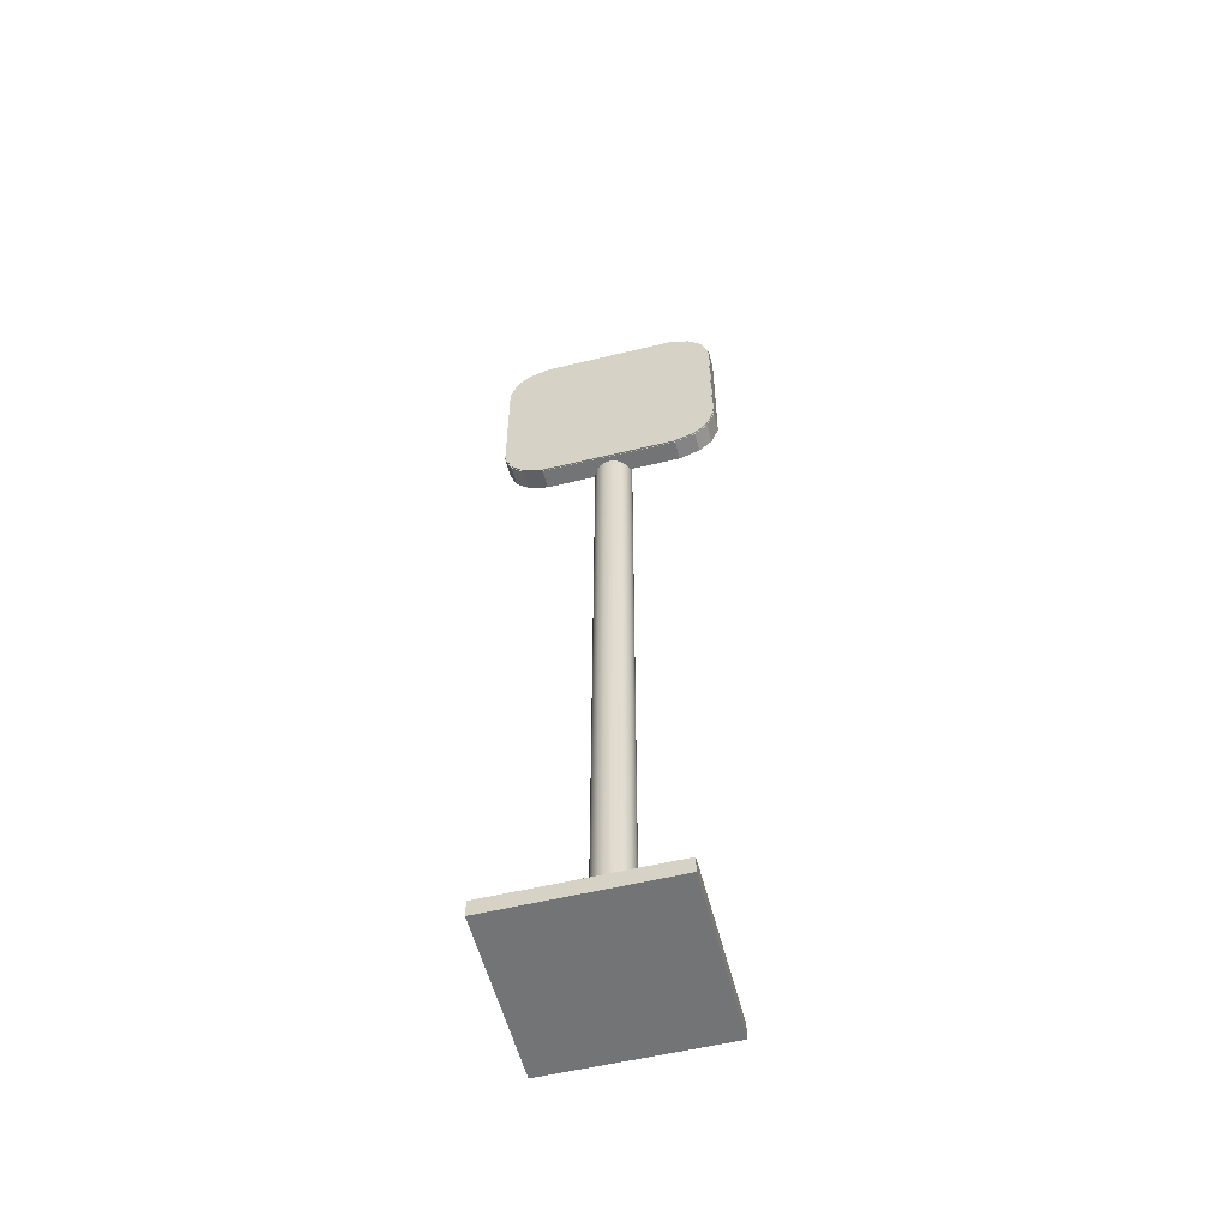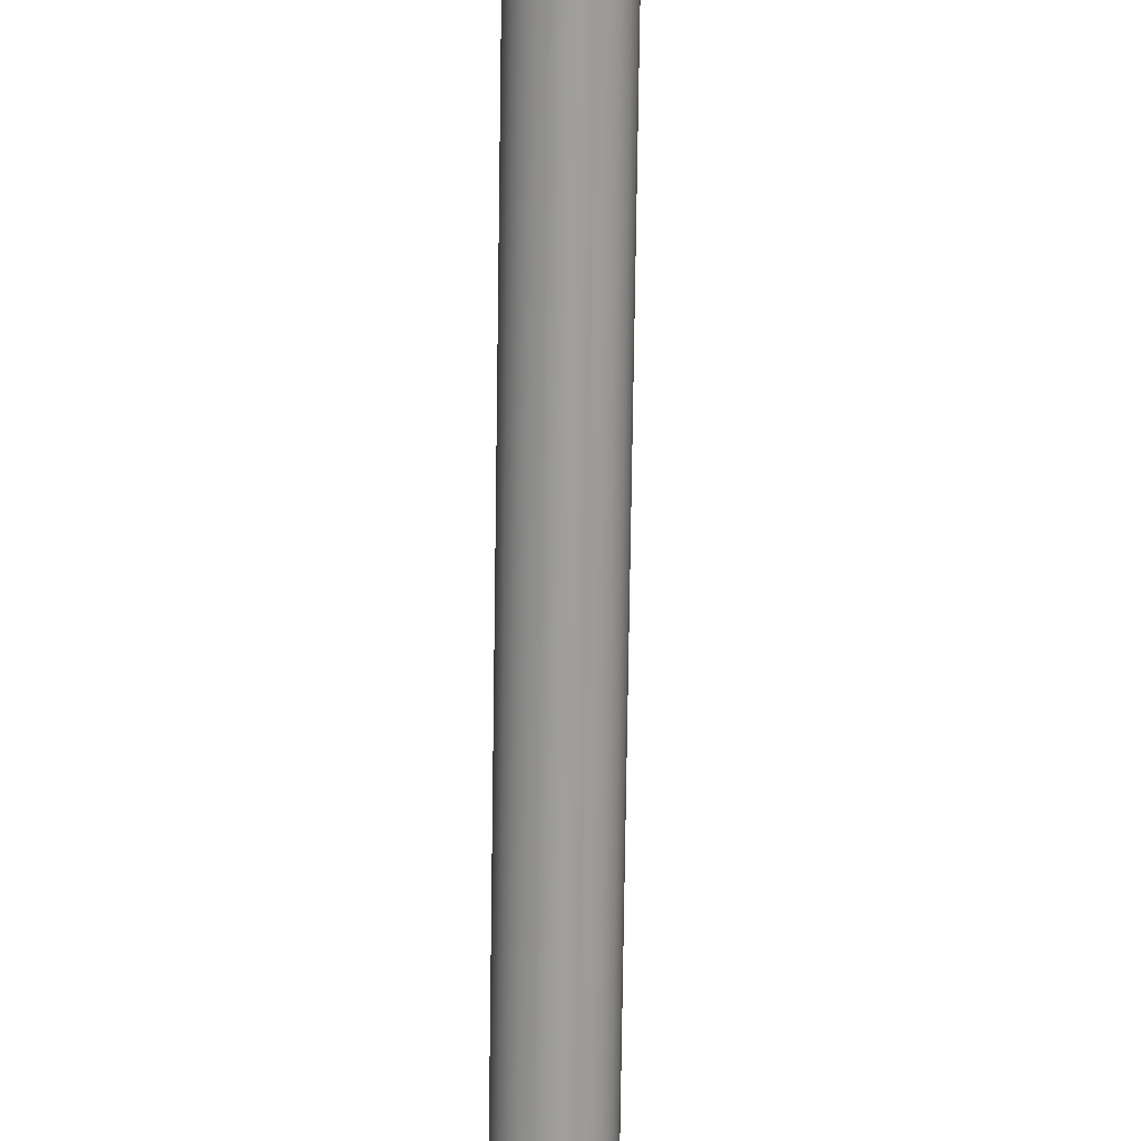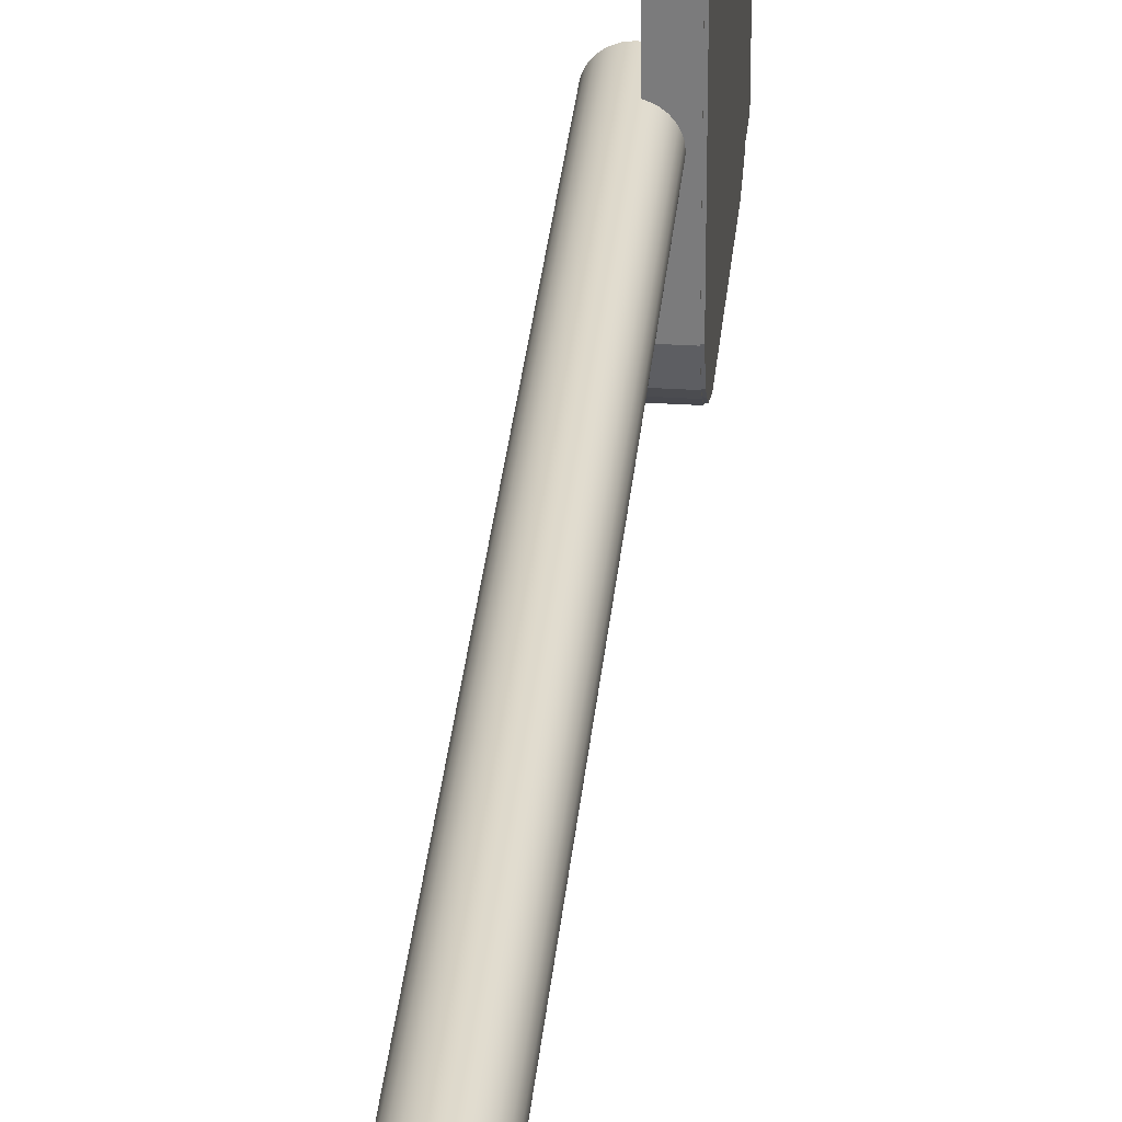
<metadata>
{"format":"obj","ext":"obj","renderer":"f3d","projection":"perspective","resolution":1024,"background":"white","views":[{"elev":-56.1,"azim":104.2,"up":"+Y"},{"elev":-71.0,"azim":-0.8,"up":"+Z"},{"elev":30.9,"azim":5.2,"up":"+Z"}]}
</metadata>
<code>
o SketchUp.001_ID10.000
v 0.02015 0.1584 -0.02128
v 0.02078 0.1584 -0.02047
v 0.02078 0.1584 -0.02047
v 0.0184 0.1584 -0.0223
v 0.01934 0.1584 -0.0219
v 0.01934 0.1584 -0.0219
v 0.02015 0.1584 -0.01573
v 0.01934 0.1584 -0.01511
v 0.01934 0.1584 -0.01511
v 0.01637 0.1584 -0.0223
v 0.01738 0.1584 -0.02243
v 0.01738 0.1584 -0.02243
v 0.01461 0.1584 -0.02128
v 0.01542 0.1584 -0.0219
v 0.01542 0.1584 -0.0219
v 0.01637 0.1584 -0.01472
v 0.01542 0.1584 -0.01511
v 0.01542 0.1584 -0.01511
v 0.01359 0.1584 -0.01952
v 0.01398 0.1584 -0.02047
v 0.01398 0.1584 -0.02047
v 0.02117 0.1584 -0.01749
v 0.02078 0.1584 -0.01654
v 0.02078 0.1584 -0.01654
v 0.0184 0.1584 -0.0223
v 0.01461 0.1584 -0.01573
v 0.01398 0.1584 -0.01654
v 0.01398 0.1584 -0.01654
v 0.01346 0.1584 -0.01851
v 0.01359 0.1584 -0.01952
v 0.02117 0.1584 -0.01749
v 0.0184 0.1584 -0.01472
v 0.01738 0.1584 -0.01458
v 0.01738 0.1584 -0.01458
v 0.02015 0.1584 -0.02128
v 0.02015 0.1584 -0.01573
v 0.0184 0.1584 -0.01472
v 0.01637 0.1584 -0.0223
v 0.01359 0.1584 -0.01749
v 0.01346 0.1584 -0.01851
v 0.01637 0.1584 -0.01472
v 0.01461 0.1584 -0.02128
v 0.02117 0.1584 -0.01952
v 0.0213 0.1584 -0.01851
v 0.0213 0.1584 -0.01851
v 0.0213 0.002205 -0.01851
v 0.0213 0.09175 -0.01851
v 0.01359 0.1584 -0.01749
v 0.01461 0.1584 -0.01573
v 0.01461 0.1584 -0.02128
v 0.01542 0.002205 -0.0219
v 0.01461 0.002205 -0.02128
v 0.01542 0.1584 -0.0219
v 0.01398 0.002205 -0.02047
v 0.01398 0.1584 -0.02047
v 0.01359 0.002205 -0.01952
v 0.01359 0.1584 -0.01952
v 0.01346 0.002205 -0.01851
v 0.01346 0.1584 -0.01851
v 0.01359 0.002205 -0.01749
v 0.01359 0.1584 -0.01749
v 0.01398 0.002205 -0.01654
v 0.01398 0.1584 -0.01654
v 0.01461 0.002205 -0.01573
v 0.01461 0.1584 -0.01573
v 0.01542 0.1584 -0.01511
v 0.01542 0.002205 -0.01511
v 0.01637 0.1584 -0.01472
v 0.01637 0.002205 -0.01472
v 0.01738 0.09175 -0.01458
v 0.01738 0.002205 -0.01458
v 0.01738 0.1584 -0.01458
v 0.0184 0.1584 -0.01472
v 0.0184 0.002205 -0.01472
v 0.01934 0.1584 -0.01511
v 0.01934 0.002205 -0.01511
v 0.02015 0.1584 -0.01573
v 0.02015 0.002205 -0.01573
v 0.02078 0.002205 -0.01654
v 0.02078 0.1584 -0.01654
v 0.02117 0.002205 -0.01749
v 0.02117 0.1584 -0.01749
v 0.02117 0.002205 -0.01952
v 0.02117 0.1584 -0.01952
v 0.02078 0.002205 -0.02047
v 0.02078 0.1584 -0.02047
v 0.02015 0.002205 -0.02128
v 0.02015 0.1584 -0.02128
v 0.01934 0.1584 -0.0219
v 0.01934 0.002205 -0.0219
v 0.0184 0.1584 -0.0223
v 0.0184 0.002205 -0.0223
v 0.01738 0.09175 -0.02243
v 0.01738 0.002205 -0.02243
v 0.01738 0.1584 -0.02243
v 0.01637 0.1584 -0.0223
v 0.01637 0.002205 -0.0223
f 1 2 3
f 4 5 6
f 7 8 9
f 10 11 12
f 13 14 15
f 16 17 18
f 19 20 21
f 22 23 24
f 12 25 4
f 26 27 28
f 29 30 19
f 3 31 22
f 32 33 34
f 6 35 1
f 24 36 7
f 9 37 32
f 15 38 10
f 39 40 29
f 34 41 16
f 21 42 13
f 3 22 43
f 43 22 44
f 45 46 47
f 48 30 40
f 30 48 20
f 20 48 27
f 20 27 42
f 42 27 49
f 42 49 14
f 14 49 17
f 14 17 38
f 38 17 41
f 38 41 11
f 11 41 33
f 11 33 37
f 11 37 25
f 25 37 5
f 5 37 8
f 5 8 35
f 35 8 36
f 35 36 2
f 2 36 23
f 2 23 31
f 28 48 39
f 18 49 26
f 1 35 2
f 4 25 5
f 7 36 8
f 10 38 11
f 13 42 14
f 16 41 17
f 19 30 20
f 22 31 23
f 12 11 25
f 26 49 27
f 29 40 30
f 3 2 31
f 32 37 33
f 6 5 35
f 24 23 36
f 9 8 37
f 15 14 38
f 39 48 40
f 34 33 41
f 21 20 42
f 28 27 48
f 18 17 49
f 50 51 52
f 51 50 53
f 50 54 55
f 54 50 52
f 55 56 57
f 56 55 54
f 57 58 59
f 58 57 56
f 59 60 61
f 60 59 58
f 61 62 63
f 62 61 60
f 63 64 65
f 64 63 62
f 66 64 67
f 64 66 65
f 68 67 69
f 67 68 66
f 70 69 71
f 69 70 68
f 68 70 72
f 73 71 74
f 71 73 70
f 70 73 72
f 75 74 76
f 74 75 73
f 77 76 78
f 76 77 75
f 79 77 78
f 77 79 80
f 81 80 79
f 80 81 82
f 46 82 81
f 82 46 45
f 83 47 46
f 47 83 45
f 45 83 84
f 85 84 83
f 84 85 86
f 87 86 85
f 86 87 88
f 89 87 90
f 87 89 88
f 91 90 92
f 90 91 89
f 93 92 94
f 92 93 91
f 91 93 95
f 96 94 97
f 94 96 93
f 93 96 95
f 53 97 51
f 97 53 96
o SketchUp_ID2.000
v 0.03531 -0.000701 -0.03543
v 0.000371 -0.000701 -0.000492
v 0.000371 -0.000701 -0.03543
v 0.03531 -0.000701 -0.000492
v 0.000371 0.00264 -0.03543
v 0.000371 -0.000701 -0.000492
v 0.000371 0.00264 -0.000492
v 0.000371 -0.000701 -0.03543
v 0.000371 0.00264 -0.03543
v 0.03531 -0.000701 -0.03543
v 0.000371 -0.000701 -0.03543
v 0.03531 0.00264 -0.03543
v 0.03531 -0.000701 -0.03543
v 0.03531 0.00264 -0.000492
v 0.03531 -0.000701 -0.000492
v 0.03531 0.00264 -0.03543
v 0.03531 0.00264 -0.000492
v 0.000371 -0.000701 -0.000492
v 0.03531 -0.000701 -0.000492
v 0.000371 0.00264 -0.000492
v 0.000371 0.00264 -0.000492
v 0.01406 0.00264 -0.01578
v 0.000371 0.00264 -0.03543
v 0.01475 0.00264 -0.01487
v 0.01566 0.00264 -0.01418
v 0.03531 0.00264 -0.000492
v 0.01362 0.00264 -0.01683
v 0.01347 0.00264 -0.01796
v 0.01671 0.00264 -0.01374
v 0.01784 0.00264 -0.01359
v 0.01897 0.00264 -0.01374
v 0.02002 0.00264 -0.01418
v 0.02093 0.00264 -0.01487
v 0.02162 0.00264 -0.01578
v 0.02206 0.00264 -0.01683
v 0.02221 0.00264 -0.01796
v 0.01566 0.00264 -0.02174
v 0.03531 0.00264 -0.03543
v 0.01475 0.00264 -0.02105
v 0.01406 0.00264 -0.02014
v 0.01362 0.00264 -0.01909
v 0.01671 0.00264 -0.02218
v 0.01784 0.00264 -0.02233
v 0.01897 0.00264 -0.02218
v 0.02002 0.00264 -0.02174
v 0.02093 0.00264 -0.02105
v 0.02162 0.00264 -0.02014
v 0.02206 0.00264 -0.01909
f 98 99 100
f 99 98 101
f 102 103 104
f 103 102 105
f 106 107 108
f 107 106 109
f 110 111 112
f 111 110 113
f 114 115 116
f 115 114 117
f 118 119 120
f 119 118 121
f 121 118 122
f 122 118 123
f 120 119 124
f 120 124 125
f 122 123 126
f 126 123 127
f 127 123 128
f 128 123 129
f 129 123 130
f 130 123 131
f 131 123 132
f 132 123 133
f 120 134 135
f 134 120 136
f 136 120 137
f 137 120 138
f 138 120 125
f 135 134 139
f 135 139 140
f 135 140 141
f 135 141 142
f 135 142 143
f 135 143 144
f 135 144 145
f 135 145 133
f 135 133 123
o Cube_Cube.001
v 0.02239 0.1531 0.001396
v 0.02239 0.1929 0.001396
v 0.02239 0.1531 -0.03875
v 0.02239 0.1929 -0.03875
v 0.0183 0.1531 0.001396
v 0.0183 0.1929 0.001396
v 0.0183 0.1531 -0.03875
v 0.0183 0.1929 -0.03875
v 0.02239 0.1501 -0.01868
v 0.02239 0.1959 -0.01868
v 0.0183 0.1501 -0.01868
v 0.0183 0.1959 -0.01868
v 0.02239 0.1959 -0.03299
v 0.0183 0.1501 -0.03299
v 0.02239 0.1501 -0.03299
v 0.0183 0.1959 -0.03299
v 0.02239 0.1501 -0.00437
v 0.0183 0.1959 -0.00437
v 0.02239 0.1959 -0.00437
v 0.0183 0.1501 -0.00437
v 0.02239 0.173 0.004216
v 0.02239 0.173 -0.04157
v 0.0183 0.173 -0.04157
v 0.0183 0.173 0.004216
v 0.0183 0.173 -0.01868
v 0.02239 0.173 -0.01868
v 0.0183 0.173 -0.03299
v 0.02239 0.173 -0.03299
v 0.02239 0.173 -0.00437
v 0.0183 0.173 -0.00437
v 0.02239 0.1587 -0.04157
v 0.0183 0.1587 -0.04157
v 0.0183 0.1587 0.004216
v 0.0183 0.1587 -0.01868
v 0.02239 0.1587 -0.01868
v 0.0183 0.1587 -0.03299
v 0.02239 0.1587 -0.03299
v 0.02239 0.1587 -0.00437
v 0.0183 0.1587 -0.00437
v 0.02239 0.1587 0.004216
v 0.02239 0.1873 0.004216
v 0.02239 0.1873 -0.04157
v 0.0183 0.1873 -0.04157
v 0.0183 0.1873 0.004216
v 0.0183 0.1873 -0.01868
v 0.02239 0.1873 -0.01868
v 0.0183 0.1873 -0.03299
v 0.02239 0.1873 -0.03299
v 0.02239 0.1873 -0.00437
v 0.0183 0.1873 -0.00437
v 0.02239 0.1916 0.00263
v 0.02239 0.1916 -0.03999
v 0.0183 0.1916 -0.03999
v 0.0183 0.1916 0.00263
v 0.0183 0.1916 -0.01868
v 0.02239 0.1916 -0.01868
v 0.0183 0.1916 -0.03299
v 0.02239 0.1916 -0.03299
v 0.02239 0.1916 -0.00437
v 0.0183 0.1916 -0.00437
v 0.02239 0.1517 -7.7e-05
v 0.0183 0.1943 -7.7e-05
v 0.02239 0.1943 -7.7e-05
v 0.0183 0.1517 -7.7e-05
v 0.02239 0.173 -7.7e-05
v 0.0183 0.173 -7.7e-05
v 0.0183 0.1587 -7.7e-05
v 0.02239 0.1587 -7.7e-05
v 0.02239 0.1873 -7.7e-05
v 0.0183 0.1873 -7.7e-05
v 0.02239 0.1916 -7.7e-05
v 0.0183 0.1916 -7.7e-05
v 0.02239 0.1943 -0.03728
v 0.0183 0.1517 -0.03728
v 0.02239 0.1517 -0.03728
v 0.0183 0.1943 -0.03728
v 0.0183 0.173 -0.03728
v 0.02239 0.173 -0.03728
v 0.02239 0.1587 -0.03728
v 0.0183 0.1587 -0.03728
v 0.0183 0.1873 -0.03728
v 0.02239 0.1873 -0.03728
v 0.0183 0.1916 -0.03728
v 0.02239 0.1916 -0.03728
v 0.02239 0.1544 -0.03999
v 0.0183 0.1544 -0.03999
v 0.0183 0.1544 0.00263
v 0.0183 0.1544 -0.01868
v 0.02239 0.1544 -0.01868
v 0.0183 0.1544 -0.03299
v 0.02239 0.1544 -0.03299
v 0.02239 0.1544 -0.00437
v 0.0183 0.1544 -0.00437
v 0.02239 0.1544 0.00263
v 0.02239 0.1544 -7.7e-05
v 0.0183 0.1544 -7.7e-05
v 0.0183 0.1544 -0.03728
v 0.02239 0.1544 -0.03728
f 229 197 149
f 149 197 198
f 217 199 151
f 151 199 196
f 209 206 146
f 208 207 151
f 158 161 157
f 159 160 154
f 161 202 200
f 164 204 201
f 221 228 202
f 219 220 160
f 218 221 161
f 155 201 203
f 208 216 204
f 155 157 163
f 156 154 162
f 157 200 205
f 170 179 184
f 210 213 183
f 171 180 182
f 222 225 181
f 174 183 180
f 172 181 179
f 169 178 185
f 211 212 178
f 167 176 177
f 223 224 176
f 224 243 230
f 176 230 231
f 212 241 232
f 178 232 239
f 181 235 233
f 183 237 234
f 225 242 235
f 180 234 236
f 213 240 237
f 179 233 238
f 190 170 175
f 214 210 174
f 191 171 173
f 226 222 172
f 194 174 171
f 192 172 170
f 189 169 166
f 215 211 169
f 187 167 168
f 227 223 167
f 200 190 195
f 216 214 194
f 201 191 193
f 228 226 192
f 204 194 191
f 202 192 190
f 199 189 186
f 215 189 199
f 197 187 188
f 227 187 197
f 205 195 215
f 196 186 214
f 195 175 211
f 186 166 210
f 239 240 213
f 184 238 241
f 175 184 212
f 166 185 213
f 147 196 216
f 164 163 207
f 165 162 206
f 205 217 207
f 203 193 227
f 198 188 226
f 193 173 223
f 188 168 222
f 231 242 225
f 182 236 243
f 173 182 224
f 168 177 225
f 149 153 221
f 152 148 220
f 153 198 228
f 203 229 218
f 236 160 220
f 152 219 242
f 238 165 209
f 146 206 240
f 233 156 165
f 206 162 237
f 234 154 160
f 219 159 235
f 237 162 154
f 235 159 156
f 232 150 146
f 241 209 150
f 230 148 152
f 243 220 148
f 229 149 218
f 149 198 153
f 217 151 207
f 151 196 147
f 209 146 150
f 208 151 147
f 158 157 155
f 159 154 156
f 161 200 157
f 164 201 155
f 221 202 161
f 219 160 159
f 218 161 158
f 155 203 158
f 208 204 164
f 155 163 164
f 156 162 165
f 157 205 163
f 170 184 175
f 210 183 174
f 171 182 173
f 222 181 172
f 174 180 171
f 172 179 170
f 169 185 166
f 211 178 169
f 167 177 168
f 223 176 167
f 224 230 176
f 176 231 177
f 212 232 178
f 178 239 185
f 181 233 179
f 183 234 180
f 225 235 181
f 180 236 182
f 213 237 183
f 179 238 184
f 190 175 195
f 214 174 194
f 191 173 193
f 226 172 192
f 194 171 191
f 192 170 190
f 189 166 186
f 215 169 189
f 187 168 188
f 227 167 187
f 200 195 205
f 216 194 204
f 201 193 203
f 228 192 202
f 204 191 201
f 202 190 200
f 199 186 196
f 215 199 217
f 197 188 198
f 227 197 229
f 205 215 217
f 196 214 216
f 195 211 215
f 186 210 214
f 239 213 185
f 184 241 212
f 175 212 211
f 166 213 210
f 147 216 208
f 164 207 208
f 165 206 209
f 205 207 163
f 203 227 229
f 198 226 228
f 193 223 227
f 188 222 226
f 231 225 177
f 182 243 224
f 173 224 223
f 168 225 222
f 149 221 218
f 152 220 219
f 153 228 221
f 203 218 158
f 236 220 243
f 152 242 231
f 238 209 241
f 146 240 239
f 233 165 238
f 206 237 240
f 234 160 236
f 219 235 242
f 237 154 234
f 235 156 233
f 232 146 239
f 241 150 232
f 230 152 231
f 243 148 230
o Cube.001_Cube.002
v 0.02269 0.1532 0.001306
v 0.02269 0.1928 0.001306
v 0.02269 0.1532 -0.03866
v 0.02269 0.1928 -0.03866
v 0.01862 0.1532 0.001306
v 0.01862 0.1928 0.001306
v 0.01862 0.1532 -0.03866
v 0.01862 0.1928 -0.03866
v 0.02269 0.1502 -0.01868
v 0.02269 0.1958 -0.01868
v 0.01862 0.1502 -0.01868
v 0.01862 0.1958 -0.01868
v 0.02269 0.1958 -0.03292
v 0.01862 0.1502 -0.03292
v 0.02269 0.1502 -0.03292
v 0.01862 0.1958 -0.03292
v 0.02269 0.1502 -0.004434
v 0.01862 0.1958 -0.004434
v 0.02269 0.1958 -0.004434
v 0.01862 0.1502 -0.004434
v 0.02269 0.173 0.004113
v 0.02269 0.173 -0.04147
v 0.01862 0.173 -0.04147
v 0.01862 0.173 0.004113
v 0.01862 0.173 -0.01868
v 0.02269 0.173 -0.01868
v 0.01862 0.173 -0.03292
v 0.02269 0.173 -0.03292
v 0.02269 0.173 -0.004434
v 0.01862 0.173 -0.004434
v 0.02269 0.1588 -0.04147
v 0.01862 0.1588 -0.04147
v 0.01862 0.1588 0.004113
v 0.01862 0.1588 -0.01868
v 0.02269 0.1588 -0.01868
v 0.01862 0.1588 -0.03292
v 0.02269 0.1588 -0.03292
v 0.02269 0.1588 -0.004434
v 0.01862 0.1588 -0.004434
v 0.02269 0.1588 0.004113
v 0.02269 0.1873 0.004113
v 0.02269 0.1873 -0.04147
v 0.01862 0.1873 -0.04147
v 0.01862 0.1873 0.004113
v 0.01862 0.1873 -0.01868
v 0.02269 0.1873 -0.01868
v 0.01862 0.1873 -0.03292
v 0.02269 0.1873 -0.03292
v 0.02269 0.1873 -0.004434
v 0.01862 0.1873 -0.004434
v 0.02269 0.1916 0.002534
v 0.02269 0.1916 -0.03989
v 0.01862 0.1916 -0.03989
v 0.01862 0.1916 0.002534
v 0.01862 0.1916 -0.01868
v 0.02269 0.1916 -0.01868
v 0.01862 0.1916 -0.03292
v 0.02269 0.1916 -0.03292
v 0.02269 0.1916 -0.004434
v 0.01862 0.1916 -0.004434
v 0.02269 0.1518 -0.000161
v 0.01862 0.1942 -0.000161
v 0.02269 0.1942 -0.000161
v 0.01862 0.1518 -0.000161
v 0.02269 0.173 -0.000161
v 0.01862 0.173 -0.000161
v 0.01862 0.1588 -0.000161
v 0.02269 0.1588 -0.000161
v 0.02269 0.1873 -0.000161
v 0.01862 0.1873 -0.000161
v 0.02269 0.1916 -0.000161
v 0.01862 0.1916 -0.000161
v 0.02269 0.1942 -0.0372
v 0.01862 0.1518 -0.0372
v 0.02269 0.1518 -0.0372
v 0.01862 0.1942 -0.0372
v 0.01862 0.173 -0.0372
v 0.02269 0.173 -0.0372
v 0.02269 0.1588 -0.0372
v 0.01862 0.1588 -0.0372
v 0.01862 0.1873 -0.0372
v 0.02269 0.1873 -0.0372
v 0.01862 0.1916 -0.0372
v 0.02269 0.1916 -0.0372
v 0.02269 0.1545 -0.03989
v 0.01862 0.1545 -0.03989
v 0.01862 0.1545 0.002534
v 0.01862 0.1545 -0.01868
v 0.02269 0.1545 -0.01868
v 0.01862 0.1545 -0.03292
v 0.02269 0.1545 -0.03292
v 0.02269 0.1545 -0.004434
v 0.01862 0.1545 -0.004434
v 0.02269 0.1545 0.002534
v 0.02269 0.1545 -0.000161
v 0.01862 0.1545 -0.000161
v 0.01862 0.1545 -0.0372
v 0.02269 0.1545 -0.0372
f 327 295 247
f 247 295 296
f 315 297 249
f 249 297 294
f 307 304 244
f 306 305 249
f 256 259 255
f 257 258 252
f 259 300 298
f 262 302 299
f 319 326 300
f 317 318 258
f 316 319 259
f 253 299 301
f 306 314 302
f 253 255 261
f 254 252 260
f 255 298 303
f 268 277 282
f 308 311 281
f 269 278 280
f 320 323 279
f 272 281 278
f 270 279 277
f 267 276 283
f 309 310 276
f 265 274 275
f 321 322 274
f 322 341 328
f 274 328 329
f 310 339 330
f 276 330 337
f 279 333 331
f 281 335 332
f 323 340 333
f 278 332 334
f 311 338 335
f 277 331 336
f 288 268 273
f 312 308 272
f 289 269 271
f 324 320 270
f 292 272 269
f 290 270 268
f 287 267 264
f 313 309 267
f 285 265 266
f 325 321 265
f 298 288 293
f 314 312 292
f 299 289 291
f 326 324 290
f 302 292 289
f 300 290 288
f 297 287 284
f 313 287 297
f 295 285 286
f 325 285 295
f 303 293 313
f 294 284 312
f 293 273 309
f 284 264 308
f 337 338 311
f 282 336 339
f 273 282 310
f 264 283 311
f 245 294 314
f 262 261 305
f 263 260 304
f 303 315 305
f 301 291 325
f 296 286 324
f 291 271 321
f 286 266 320
f 329 340 323
f 280 334 341
f 271 280 322
f 266 275 323
f 247 251 319
f 250 246 318
f 251 296 326
f 301 327 316
f 334 258 318
f 250 317 340
f 336 263 307
f 244 304 338
f 331 254 263
f 304 260 335
f 332 252 258
f 317 257 333
f 335 260 252
f 333 257 254
f 330 248 244
f 339 307 248
f 328 246 250
f 341 318 246
f 327 247 316
f 247 296 251
f 315 249 305
f 249 294 245
f 307 244 248
f 306 249 245
f 256 255 253
f 257 252 254
f 259 298 255
f 262 299 253
f 319 300 259
f 317 258 257
f 316 259 256
f 253 301 256
f 306 302 262
f 253 261 262
f 254 260 263
f 255 303 261
f 268 282 273
f 308 281 272
f 269 280 271
f 320 279 270
f 272 278 269
f 270 277 268
f 267 283 264
f 309 276 267
f 265 275 266
f 321 274 265
f 322 328 274
f 274 329 275
f 310 330 276
f 276 337 283
f 279 331 277
f 281 332 278
f 323 333 279
f 278 334 280
f 311 335 281
f 277 336 282
f 288 273 293
f 312 272 292
f 289 271 291
f 324 270 290
f 292 269 289
f 290 268 288
f 287 264 284
f 313 267 287
f 285 266 286
f 325 265 285
f 298 293 303
f 314 292 302
f 299 291 301
f 326 290 300
f 302 289 299
f 300 288 298
f 297 284 294
f 313 297 315
f 295 286 296
f 325 295 327
f 303 313 315
f 294 312 314
f 293 309 313
f 284 308 312
f 337 311 283
f 282 339 310
f 273 310 309
f 264 311 308
f 245 314 306
f 262 305 306
f 263 304 307
f 303 305 261
f 301 325 327
f 296 324 326
f 291 321 325
f 286 320 324
f 329 323 275
f 280 341 322
f 271 322 321
f 266 323 320
f 247 319 316
f 250 318 317
f 251 326 319
f 301 316 256
f 334 318 341
f 250 340 329
f 336 307 339
f 244 338 337
f 331 263 336
f 304 335 338
f 332 258 334
f 317 333 340
f 335 252 332
f 333 254 331
f 330 244 337
f 339 248 330
f 328 250 329
f 341 246 328
o Plane_Plane.001
v 0.02291 0.156 -4.3e-05
v 0.02291 0.156 -0.0374
v 0.02291 0.1933 -4.3e-05
v 0.02291 0.1933 -0.0374
f 343 344 342
f 343 345 344

</code>
